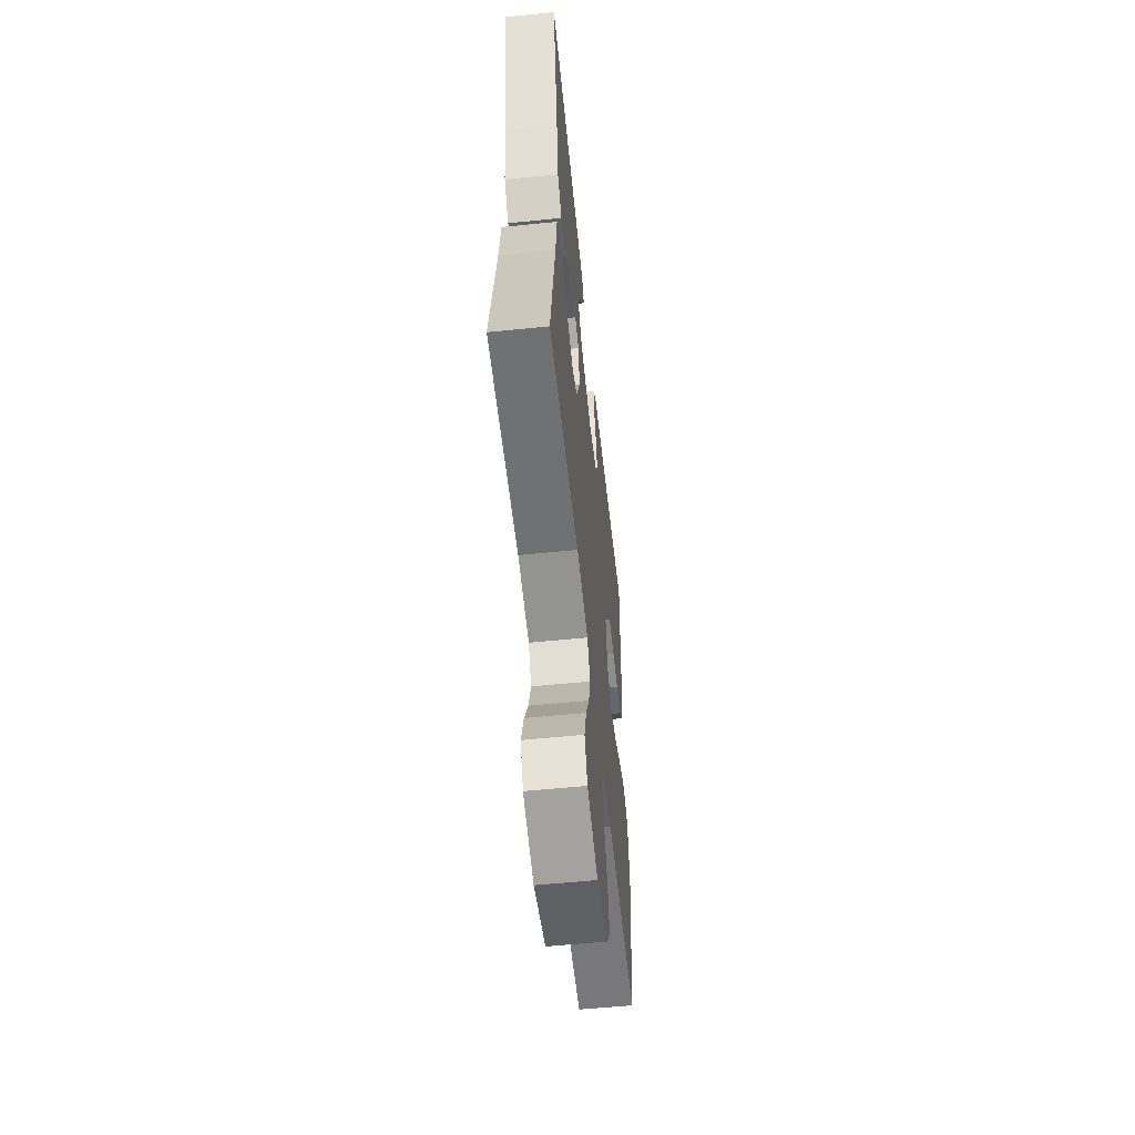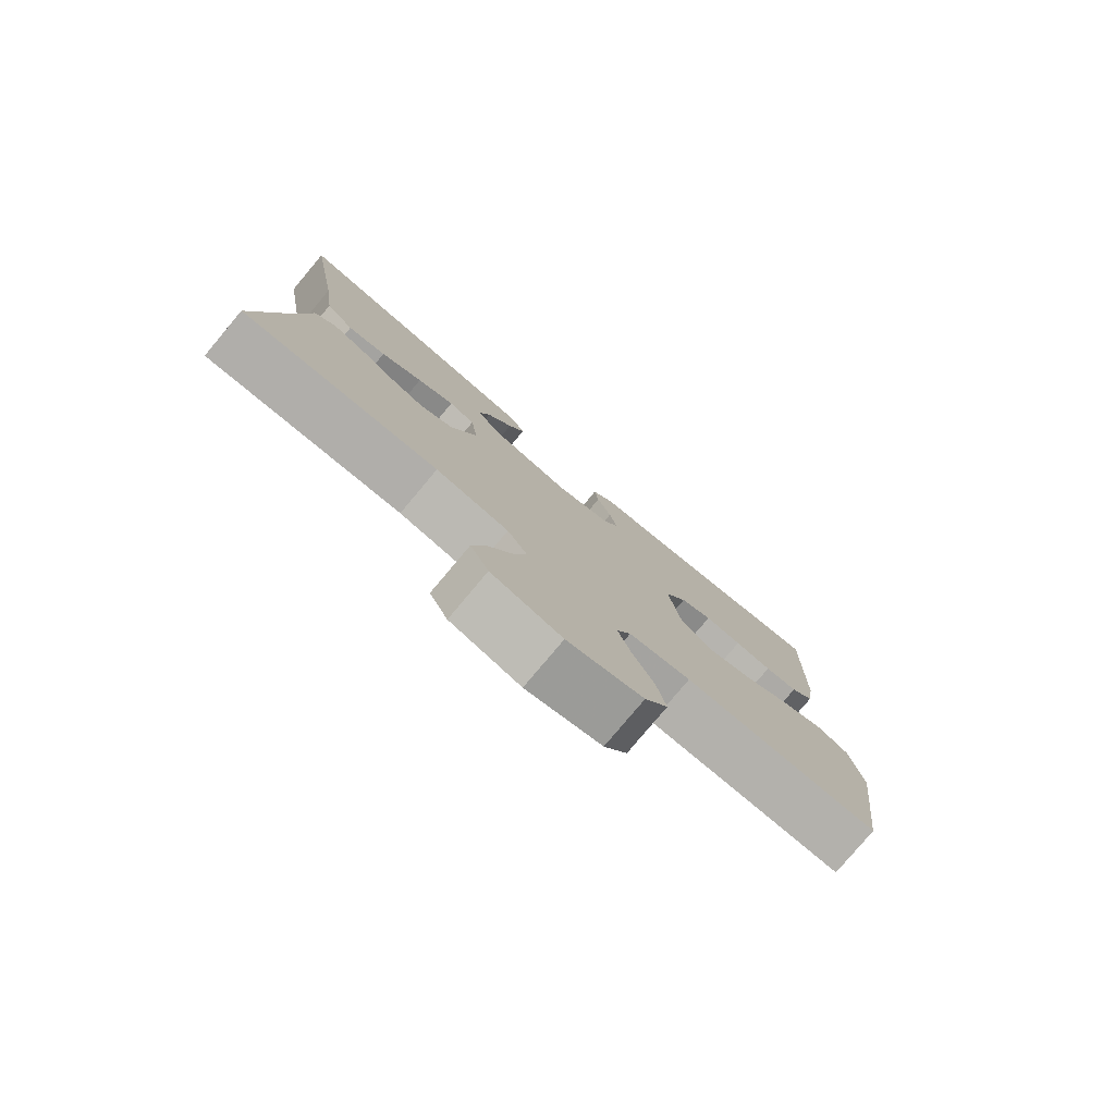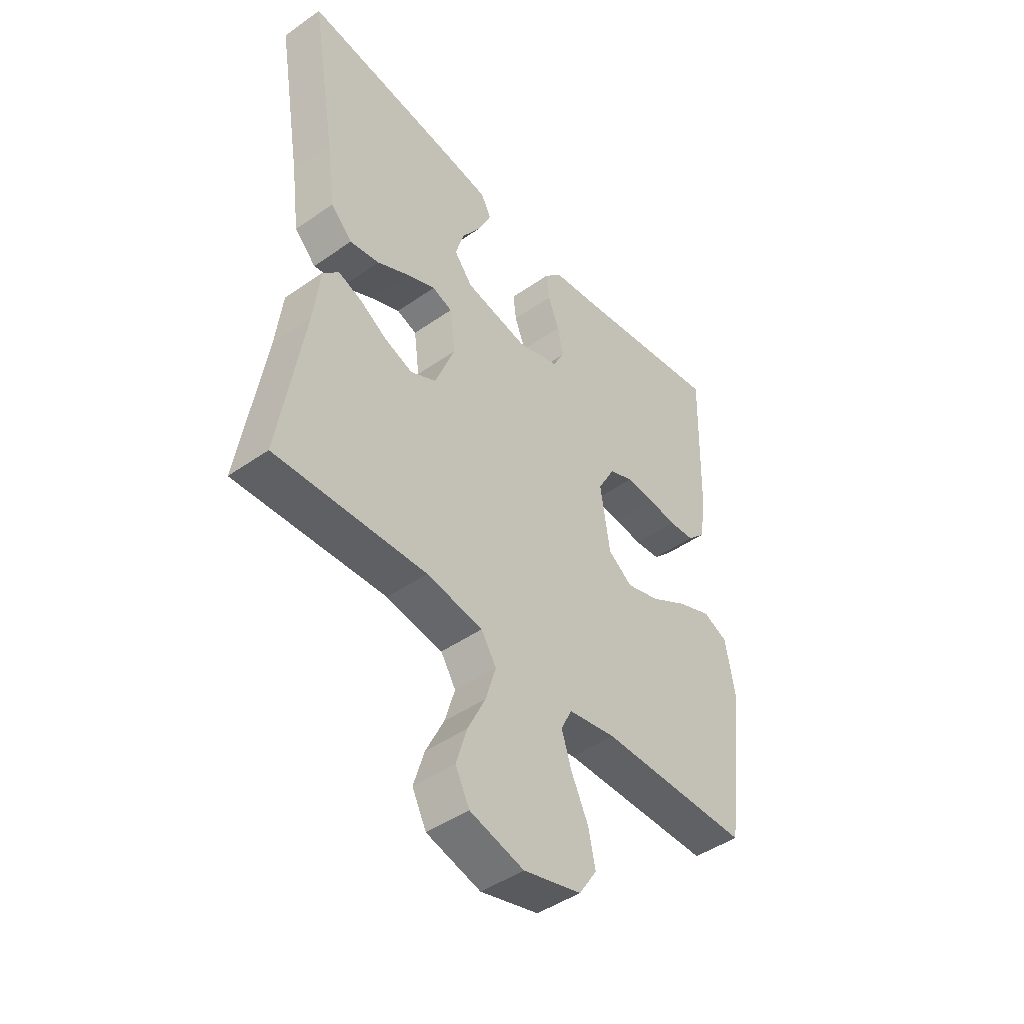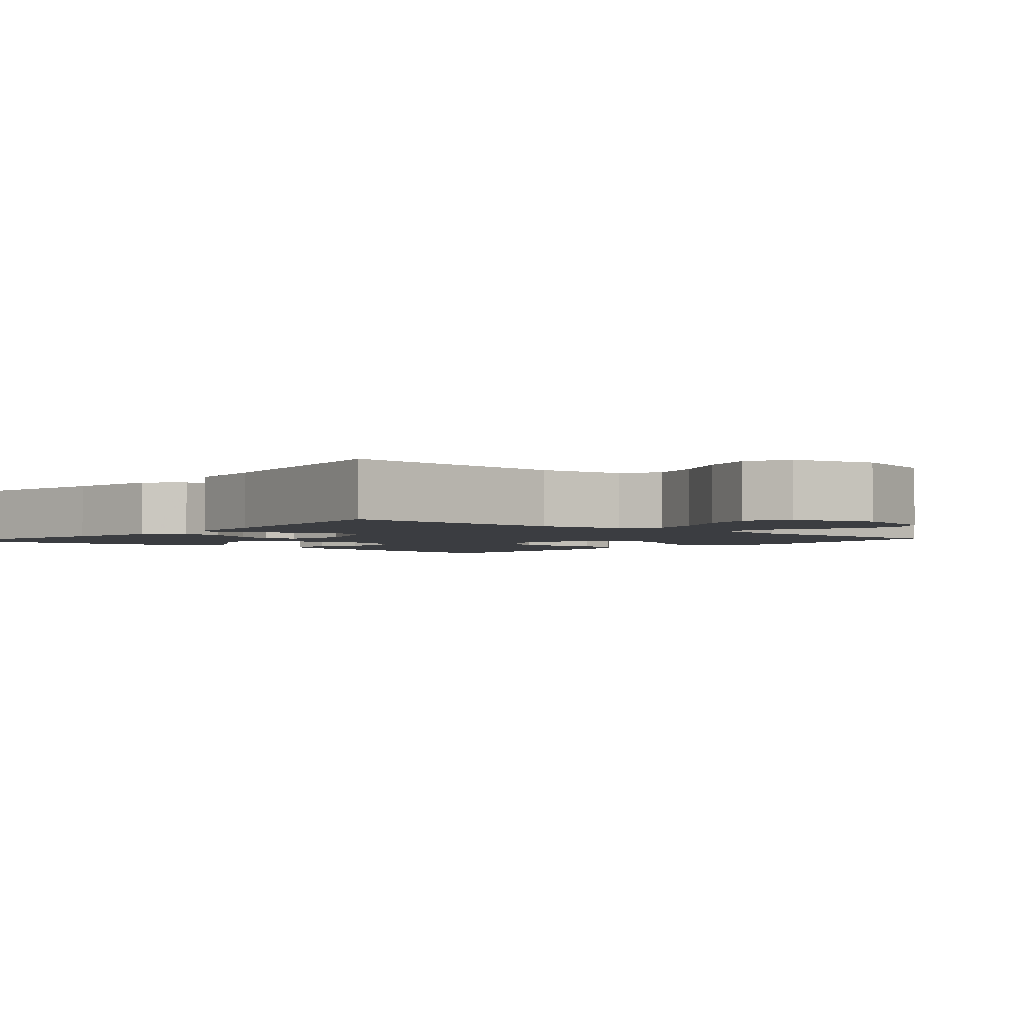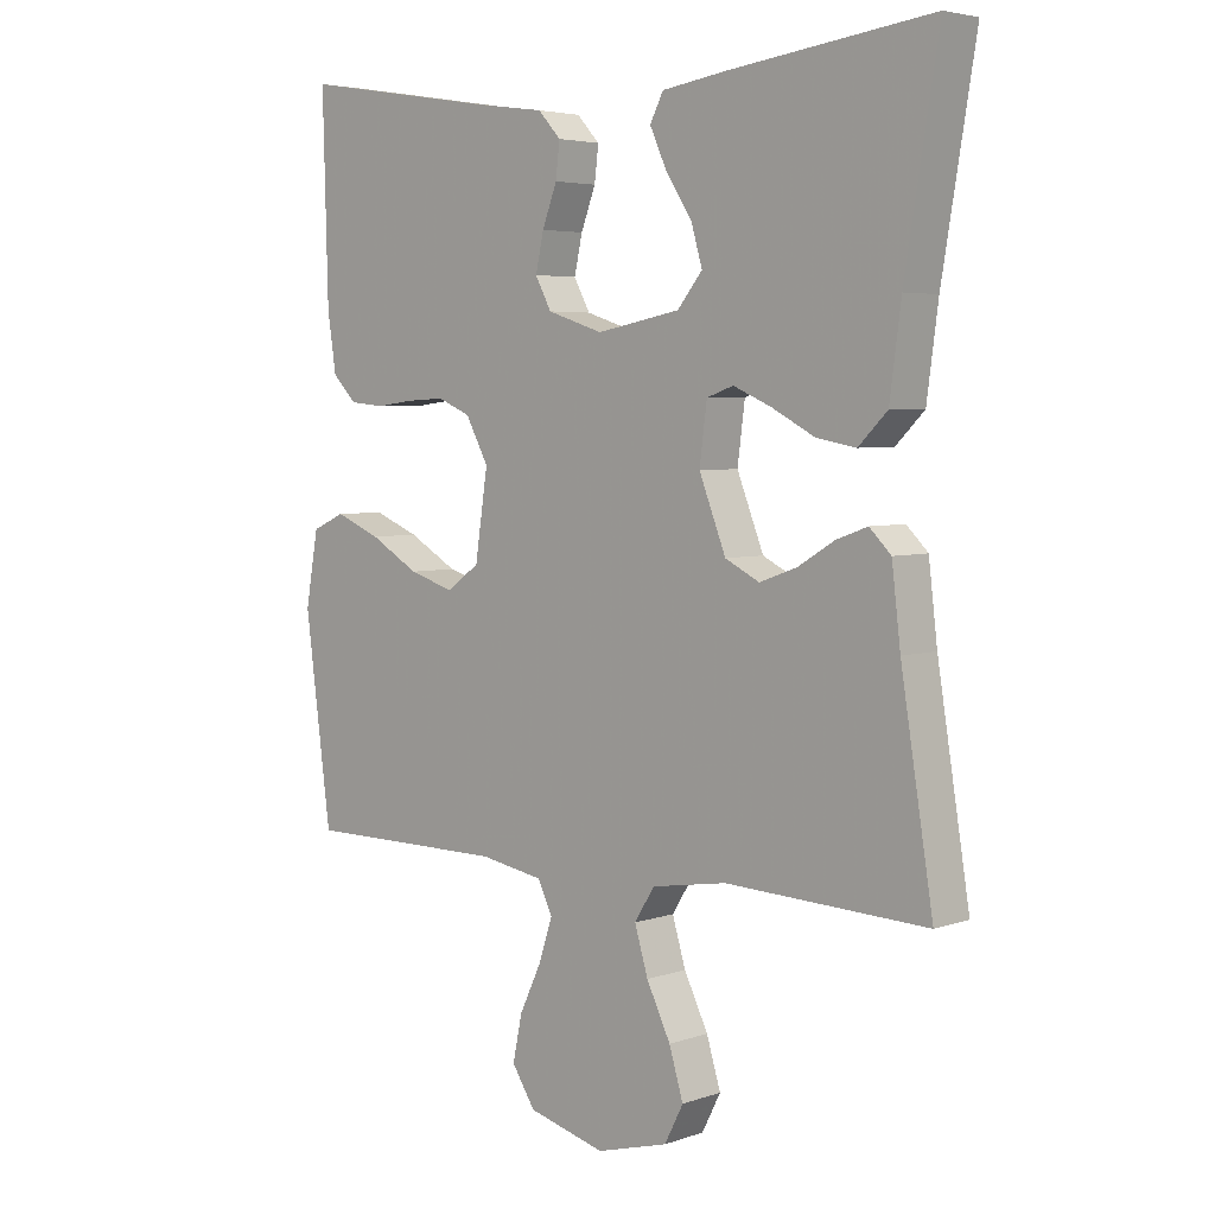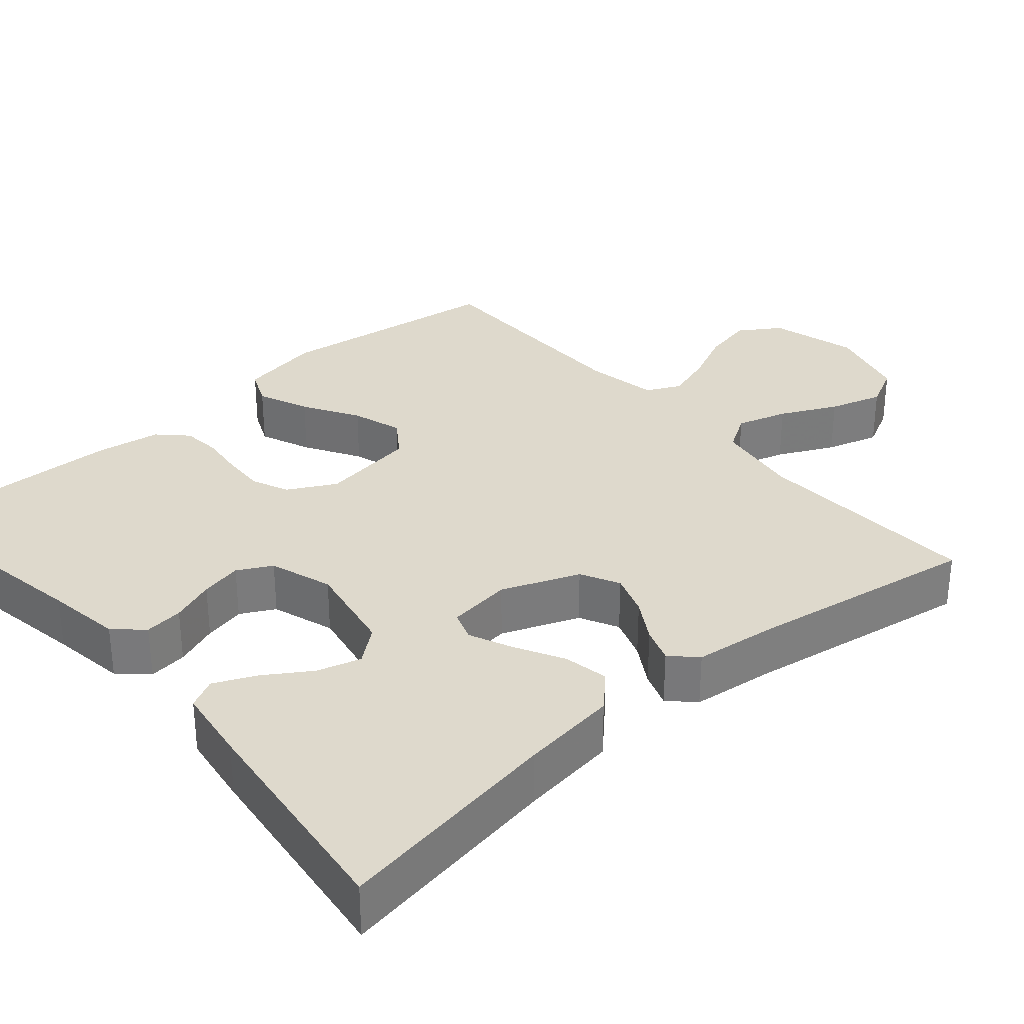
<metadata>
{"format":"obj","ext":"obj","renderer":"f3d","projection":"perspective","resolution":1024,"background":"white","views":[{"elev":-57.7,"azim":96.0,"up":"+Z"},{"elev":-79.2,"azim":140.0,"up":"+Z"},{"elev":-45.6,"azim":128.9,"up":"+Z"},{"elev":-2.6,"azim":139.0,"up":"+Y"},{"elev":4.5,"azim":42.4,"up":"+Z"},{"elev":31.9,"azim":49.0,"up":"+Y"}]}
</metadata>
<code>
v 0.5 0.07 -0.5
v 0.2 0.07 -0.486
v 0.088 0.07 -0.504
v 0.058 0.07 -0.552
v 0.078 0.07 -0.619
v 0.114 0.07 -0.693
v 0.135 0.07 -0.763
v 0.107 0.07 -0.818
v 0 0.07 -0.847
v -0.115 0.07 -0.816
v -0.15 0.07 -0.762
v -0.136 0.07 -0.695
v -0.103 0.07 -0.625
v -0.083 0.07 -0.563
v -0.105 0.07 -0.518
v -0.2 0.07 -0.501
v -0.5 0.07 -0.5
v -0.539 0.07 -0.2
v -0.52 0.07 -0.092
v -0.471 0.07 -0.07
v -0.403 0.07 -0.098
v -0.33 0.07 -0.141
v -0.263 0.07 -0.162
v -0.214 0.07 -0.127
v -0.195 0.07 0
v -0.229 0.07 0.063
v -0.278 0.07 0.084
v -0.335 0.07 0.081
v -0.392 0.07 0.074
v -0.443 0.07 0.079
v -0.479 0.07 0.115
v -0.492 0.07 0.2
v -0.5 0.07 0.5
v -0.2 0.07 0.451
v -0.101 0.07 0.437
v -0.067 0.07 0.4
v -0.073 0.07 0.349
v -0.095 0.07 0.291
v -0.107 0.07 0.236
v -0.083 0.07 0.191
v 0 0.07 0.164
v 0.125 0.07 0.188
v 0.162 0.07 0.234
v 0.145 0.07 0.292
v 0.106 0.07 0.352
v 0.081 0.07 0.407
v 0.101 0.07 0.446
v 0.2 0.07 0.461
v 0.5 0.07 0.5
v 0.45 0.07 0.2
v 0.433 0.07 0.072
v 0.39 0.07 0.029
v 0.331 0.07 0.04
v 0.267 0.07 0.074
v 0.21 0.07 0.099
v 0.17 0.07 0.085
v 0.159 0.07 0
v 0.199 0.07 -0.102
v 0.25 0.07 -0.128
v 0.306 0.07 -0.108
v 0.36 0.07 -0.075
v 0.407 0.07 -0.058
v 0.439 0.07 -0.09
v 0.452 0.07 -0.2
v 0.5 0 -0.5
v 0.2 0 -0.486
v 0.088 0 -0.504
v 0.058 0 -0.552
v 0.078 0 -0.619
v 0.114 0 -0.693
v 0.135 0 -0.763
v 0.107 0 -0.818
v 0 0 -0.847
v -0.115 0 -0.816
v -0.15 0 -0.762
v -0.136 0 -0.695
v -0.103 0 -0.625
v -0.083 0 -0.563
v -0.105 0 -0.518
v -0.2 0 -0.501
v -0.5 0 -0.5
v -0.539 0 -0.2
v -0.52 0 -0.092
v -0.471 0 -0.07
v -0.403 0 -0.098
v -0.33 0 -0.141
v -0.263 0 -0.162
v -0.214 0 -0.127
v -0.195 0 0
v -0.229 0 0.063
v -0.278 0 0.084
v -0.335 0 0.081
v -0.392 0 0.074
v -0.443 0 0.079
v -0.479 0 0.115
v -0.492 0 0.2
v -0.5 0 0.5
v -0.2 0 0.451
v -0.101 0 0.437
v -0.067 0 0.4
v -0.073 0 0.349
v -0.095 0 0.291
v -0.107 0 0.236
v -0.083 0 0.191
v 0 0 0.164
v 0.125 0 0.188
v 0.162 0 0.234
v 0.145 0 0.292
v 0.106 0 0.352
v 0.081 0 0.407
v 0.101 0 0.446
v 0.2 0 0.461
v 0.5 0 0.5
v 0.45 0 0.2
v 0.433 0 0.072
v 0.39 0 0.029
v 0.331 0 0.04
v 0.267 0 0.074
v 0.21 0 0.099
v 0.17 0 0.085
v 0.159 0 0
v 0.199 0 -0.102
v 0.25 0 -0.128
v 0.306 0 -0.108
v 0.36 0 -0.075
v 0.407 0 -0.058
v 0.439 0 -0.09
v 0.452 0 -0.2
f 61 62 63 64
f 60 61 64 1
f 59 60 1 2
f 58 59 2 3
f 57 58 3 4
f 56 57 4
f 51 52 53 54
f 50 51 54 55
f 49 50 55 56
f 44 45 46 47
f 43 44 47 48
f 35 36 37 38
f 34 35 38 39
f 33 34 39
f 32 33 39 40
f 28 29 30 31
f 27 28 31 32
f 26 27 32 40
f 19 20 21 22
f 19 22 23
f 16 17 18 19
f 15 16 19 23
f 14 15 23 24
f 10 11 12 13
f 10 13 14
f 9 10 14
f 8 9 14
f 5 6 7 8
f 4 5 8 14
f 56 4 14 24
f 43 48 49 56
f 42 43 56
f 41 42 56 24
f 25 26 40 41
f 24 25 41
f 128 127 126 125
f 65 128 125 124
f 66 65 124 123
f 67 66 123 122
f 68 67 122 121
f 68 121 120
f 118 117 116 115
f 119 118 115 114
f 120 119 114 113
f 111 110 109 108
f 112 111 108 107
f 102 101 100 99
f 103 102 99 98
f 103 98 97
f 104 103 97 96
f 95 94 93 92
f 96 95 92 91
f 104 96 91 90
f 86 85 84 83
f 87 86 83
f 83 82 81 80
f 87 83 80 79
f 88 87 79 78
f 77 76 75 74
f 78 77 74
f 78 74 73
f 78 73 72
f 72 71 70 69
f 78 72 69 68
f 88 78 68 120
f 120 113 112 107
f 120 107 106
f 88 120 106 105
f 105 104 90 89
f 105 89 88
f 1 65 66 2
f 2 66 67 3
f 3 67 68 4
f 4 68 69 5
f 5 69 70 6
f 6 70 71 7
f 7 71 72 8
f 8 72 73 9
f 9 73 74 10
f 10 74 75 11
f 11 75 76 12
f 12 76 77 13
f 13 77 78 14
f 14 78 79 15
f 15 79 80 16
f 16 80 81 17
f 17 81 82 18
f 18 82 83 19
f 19 83 84 20
f 20 84 85 21
f 21 85 86 22
f 22 86 87 23
f 23 87 88 24
f 24 88 89 25
f 25 89 90 26
f 26 90 91 27
f 27 91 92 28
f 28 92 93 29
f 29 93 94 30
f 30 94 95 31
f 31 95 96 32
f 32 96 97 33
f 33 97 98 34
f 34 98 99 35
f 35 99 100 36
f 36 100 101 37
f 37 101 102 38
f 38 102 103 39
f 39 103 104 40
f 40 104 105 41
f 41 105 106 42
f 42 106 107 43
f 43 107 108 44
f 44 108 109 45
f 45 109 110 46
f 46 110 111 47
f 47 111 112 48
f 48 112 113 49
f 49 113 114 50
f 50 114 115 51
f 51 115 116 52
f 52 116 117 53
f 53 117 118 54
f 54 118 119 55
f 55 119 120 56
f 56 120 121 57
f 57 121 122 58
f 58 122 123 59
f 59 123 124 60
f 60 124 125 61
f 61 125 126 62
f 62 126 127 63
f 63 127 128 64
f 64 128 65 1

</code>
